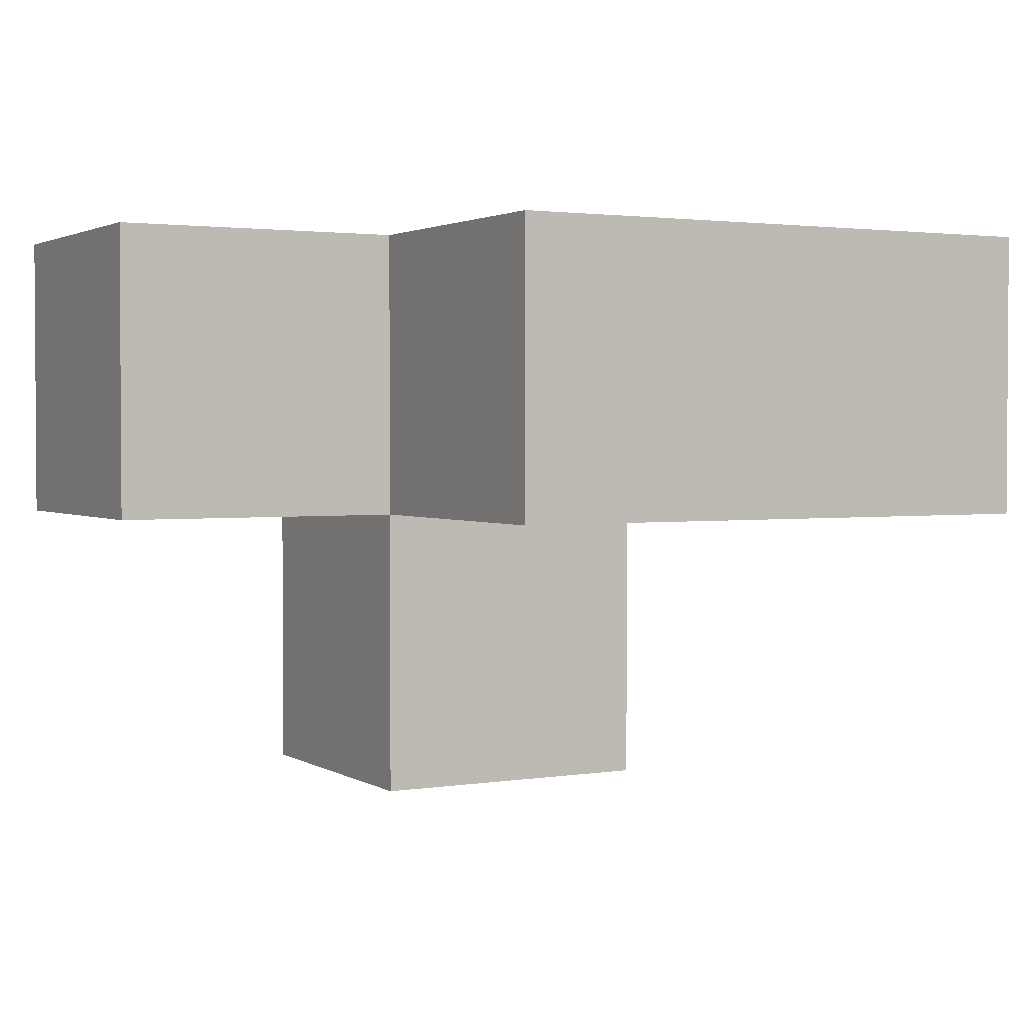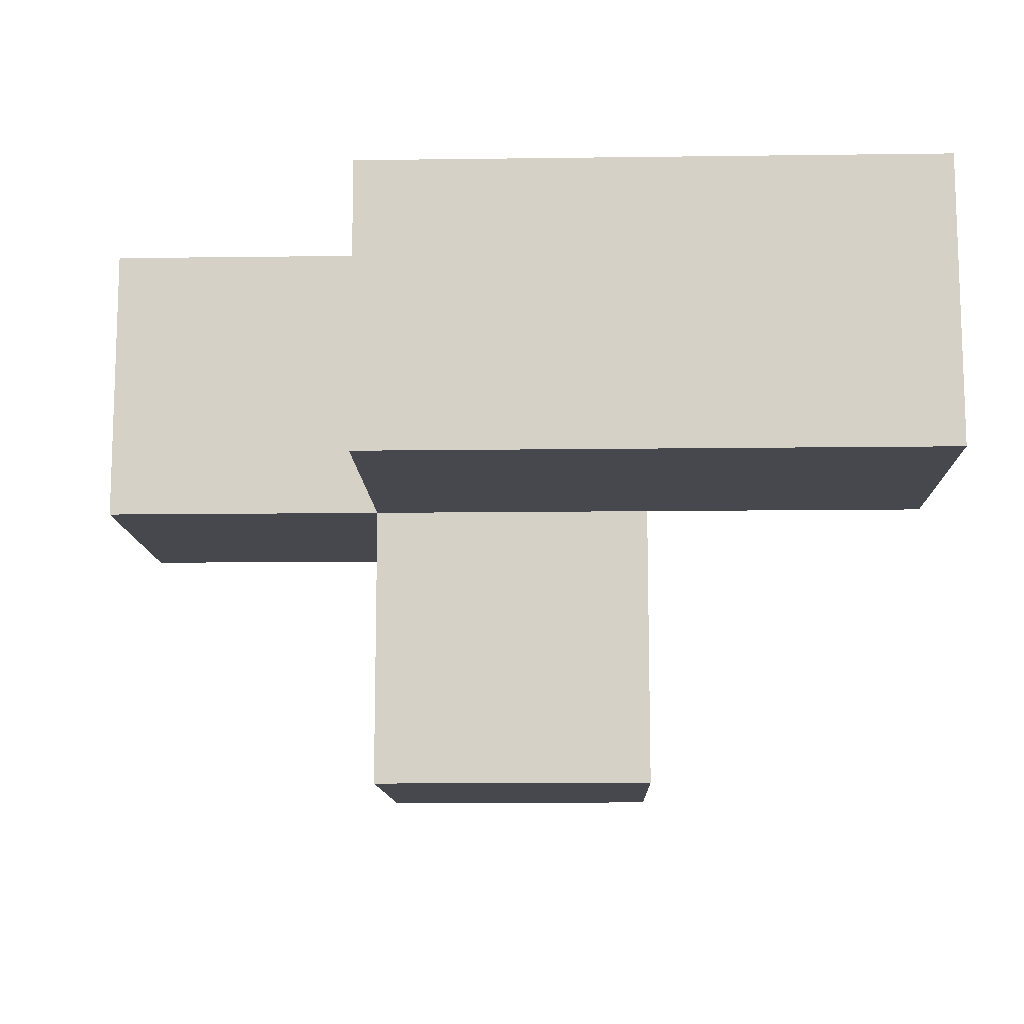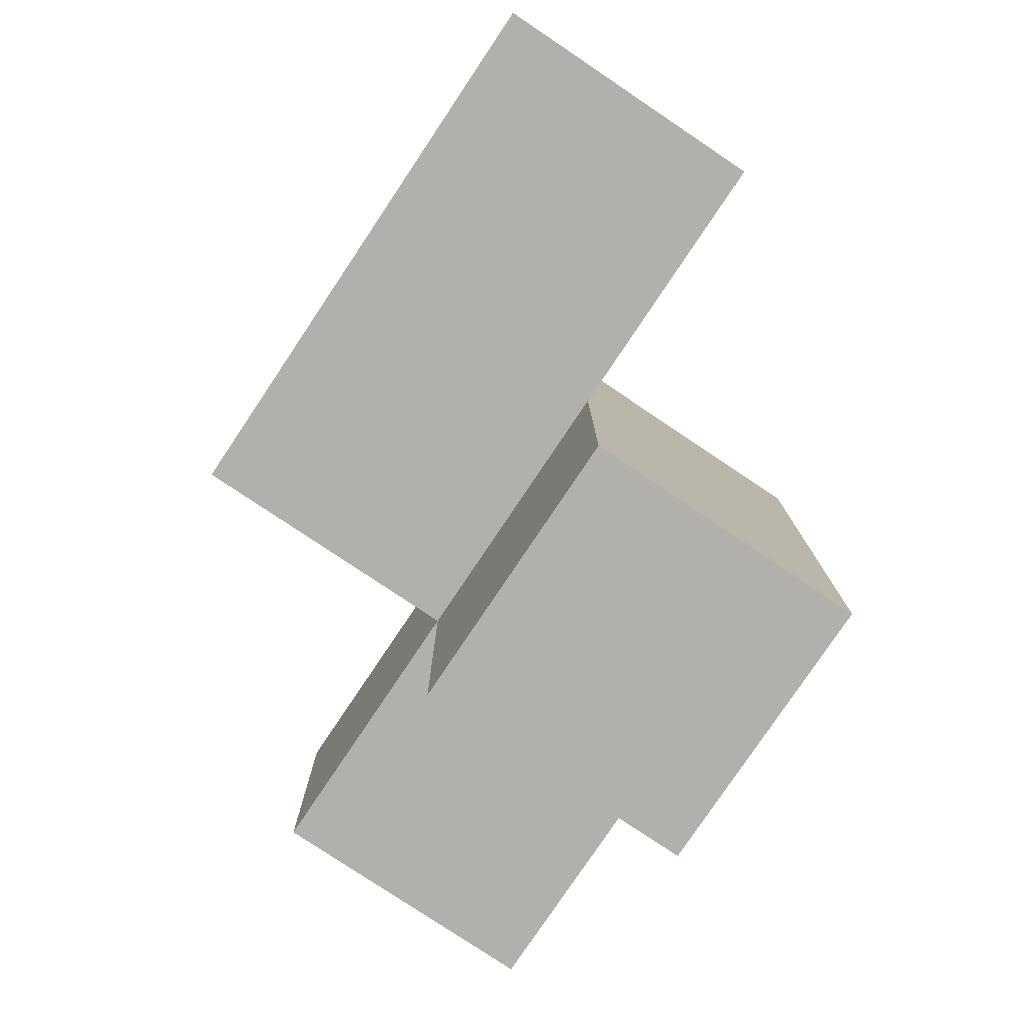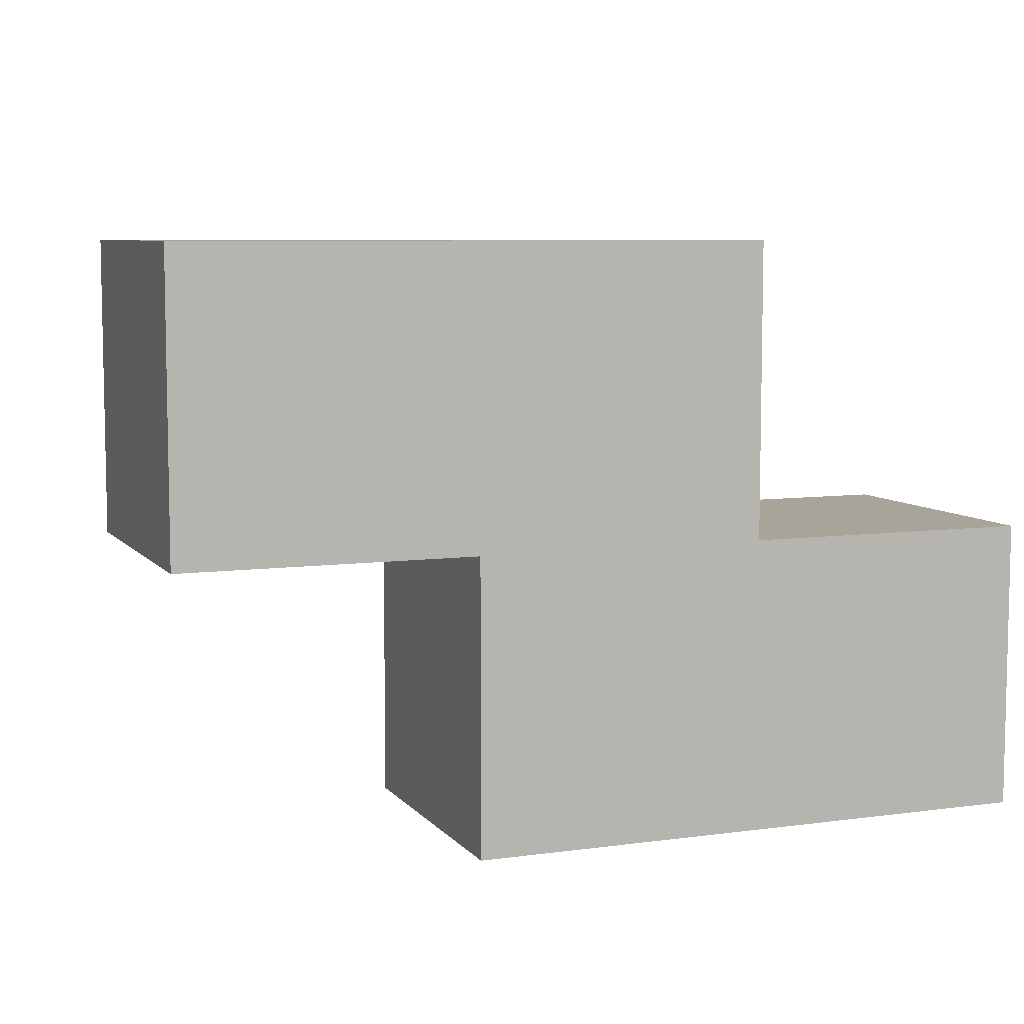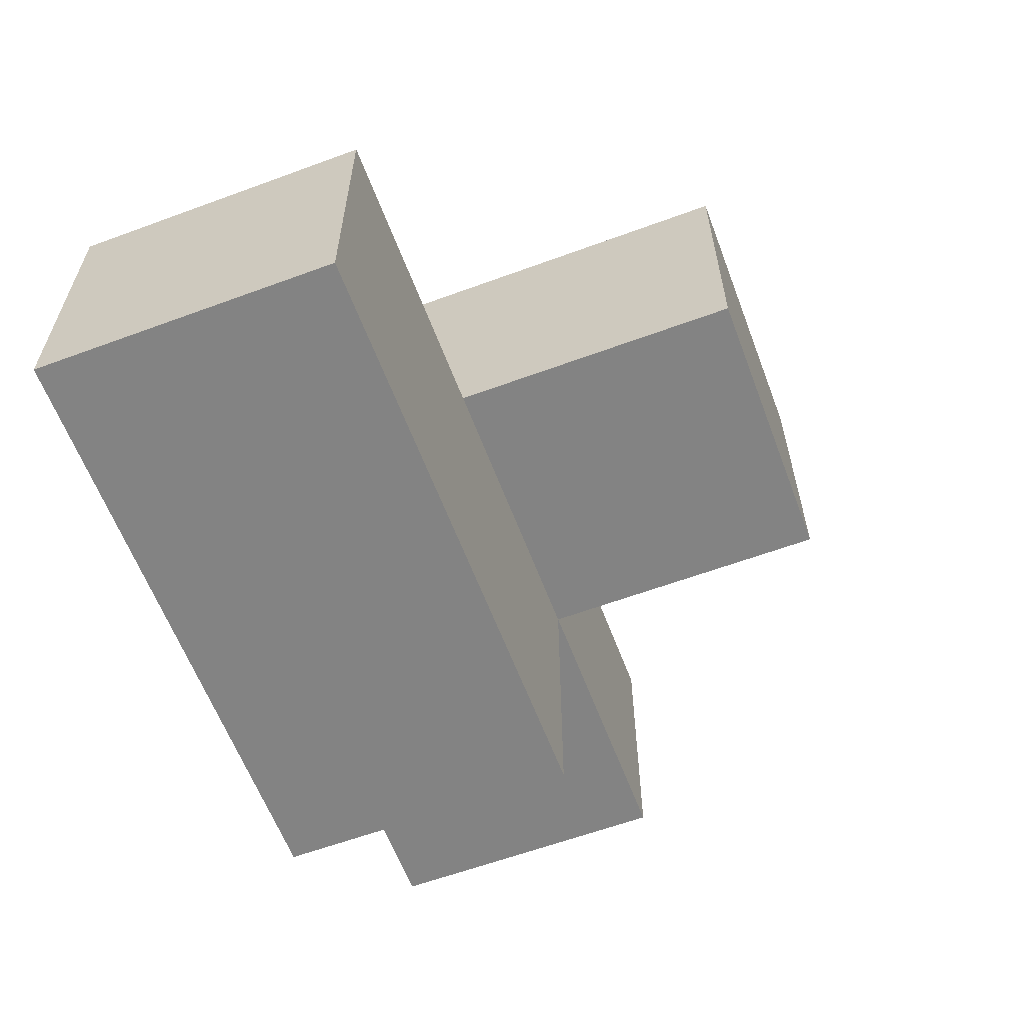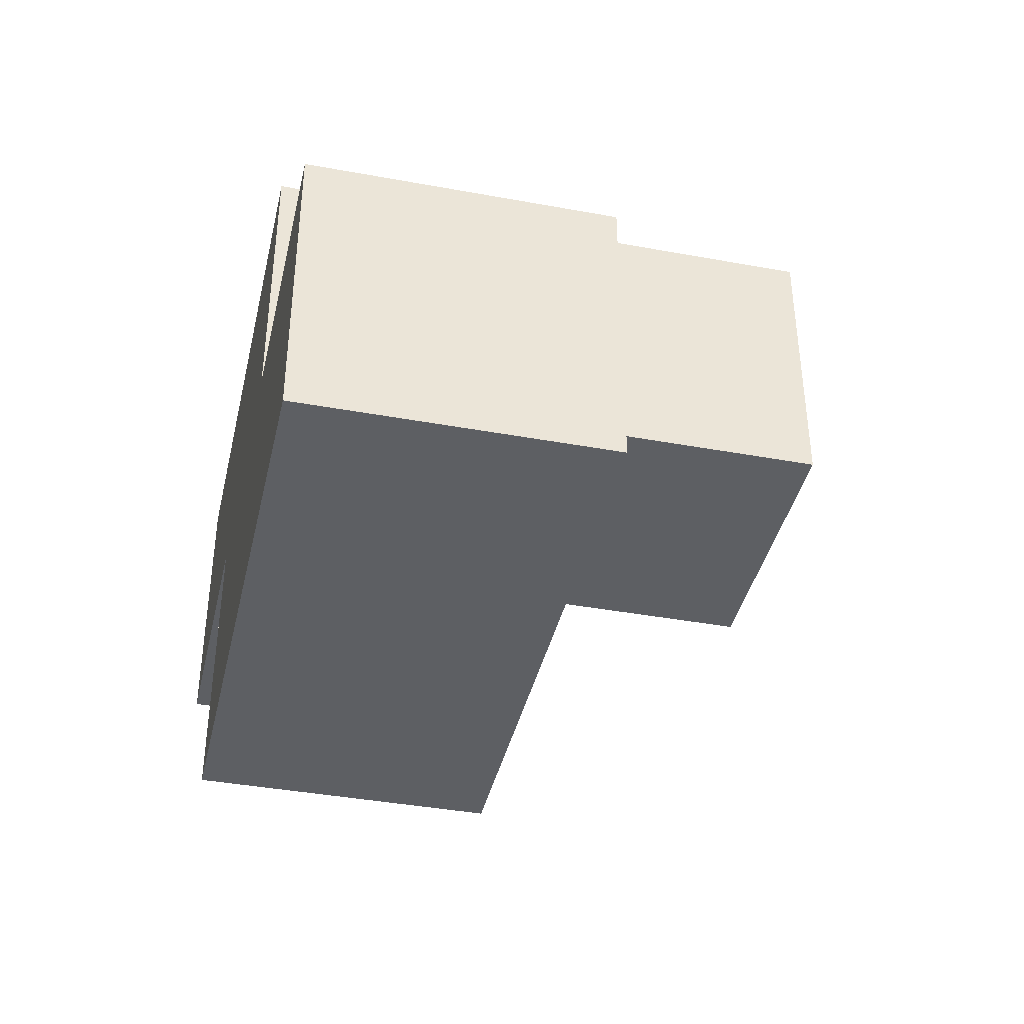
<metadata>
{"format":"obj","ext":"obj","renderer":"f3d","projection":"perspective","resolution":1024,"background":"white","views":[{"elev":2.2,"azim":-28.7,"up":"+Z"},{"elev":-11.7,"azim":1.8,"up":"+Z"},{"elev":-78.8,"azim":56.2,"up":"+Z"},{"elev":7.3,"azim":-21.4,"up":"+Y"},{"elev":-61.0,"azim":110.6,"up":"+Y"},{"elev":-39.9,"azim":77.2,"up":"+Y"}]}
</metadata>
<code>
v 1.995 2.001 2.002
v 1.995 1.011 2.992
v 0.015 2.991 2.992
v 1.005 2.001 2.002
v 1.005 2.991 2.992
v 2.985 1.011 2.002
v 1.995 2.991 2.992
v 1.005 1.011 2.992
v 1.995 1.011 2.002
v 1.995 2.001 1.012
v 0.015 2.991 2.002
v 1.005 2.001 1.012
v 1.005 2.991 2.002
v 2.985 2.001 2.992
v 1.995 2.991 2.002
v 0.015 2.001 2.992
v 1.005 1.011 2.002
v 1.995 2.001 2.992
v 2.985 1.011 2.992
v 1.005 2.991 1.012
v 1.005 2.001 2.992
v 2.985 2.001 2.002
v 1.995 2.991 1.012
v 0.015 2.001 2.002
f 21 18 5
f 7 5 18
f 15 13 7
f 5 7 13
f 1 15 18
f 7 18 15
f 4 24 13
f 11 13 24
f 16 21 3
f 5 3 21
f 24 4 16
f 21 16 4
f 13 11 5
f 3 5 11
f 11 24 3
f 16 3 24
f 9 17 1
f 4 1 17
f 8 2 21
f 18 21 2
f 17 9 8
f 2 8 9
f 4 17 21
f 8 21 17
f 10 12 23
f 20 23 12
f 12 10 4
f 1 4 10
f 23 20 15
f 13 15 20
f 20 12 13
f 4 13 12
f 10 23 1
f 15 1 23
f 6 9 22
f 1 22 9
f 2 19 18
f 14 18 19
f 9 6 2
f 19 2 6
f 22 1 14
f 18 14 1
f 6 22 19
f 14 19 22

</code>
